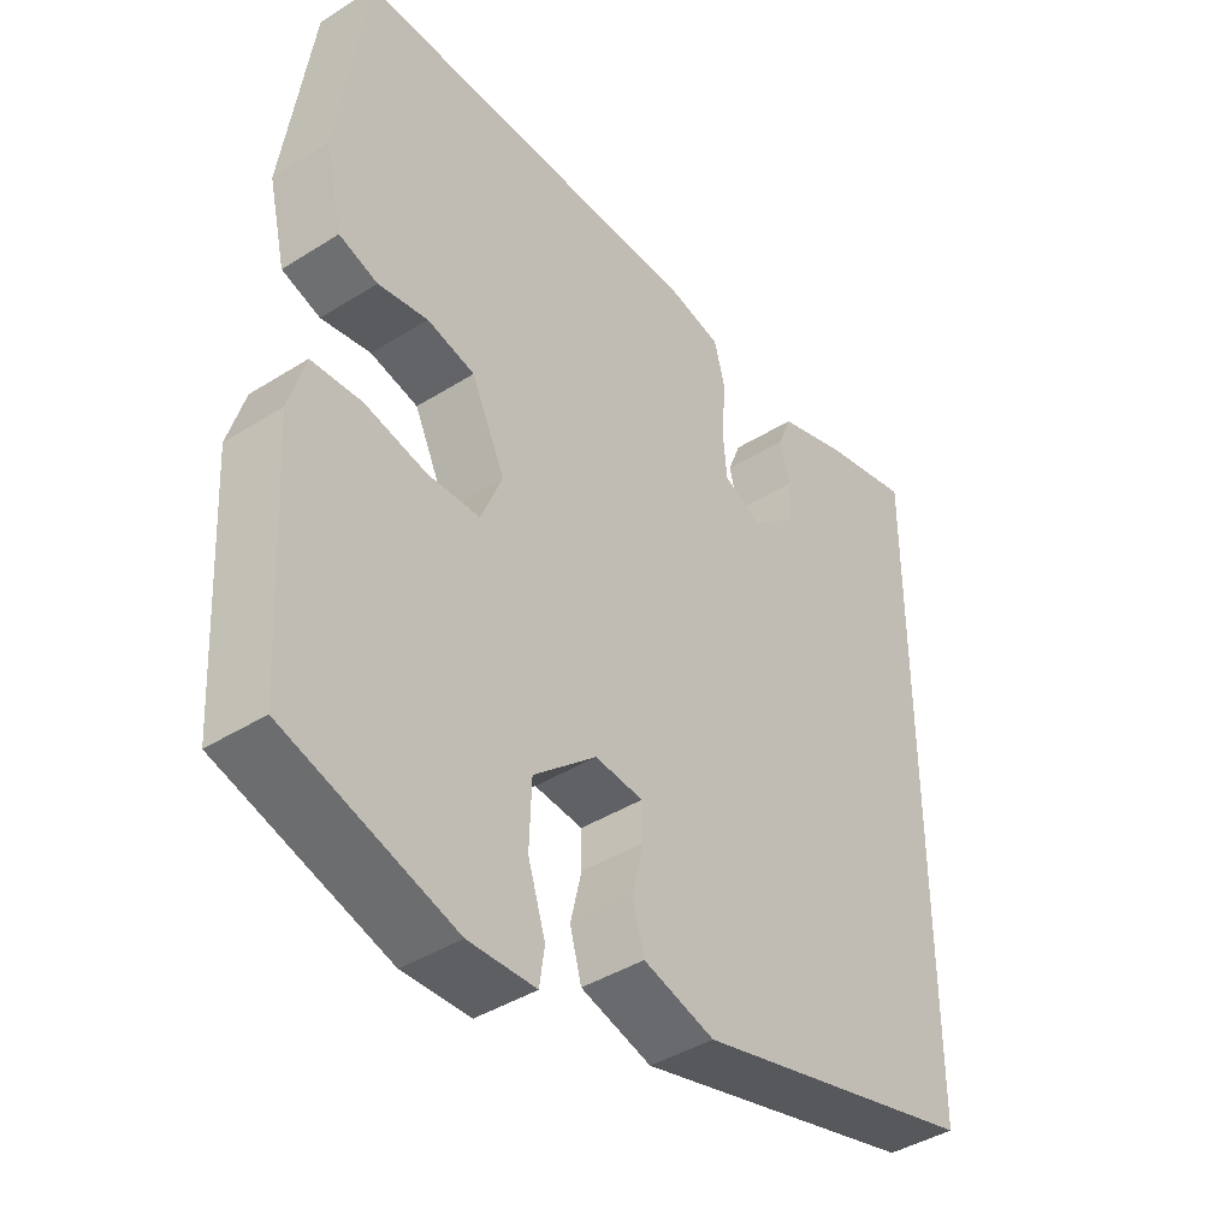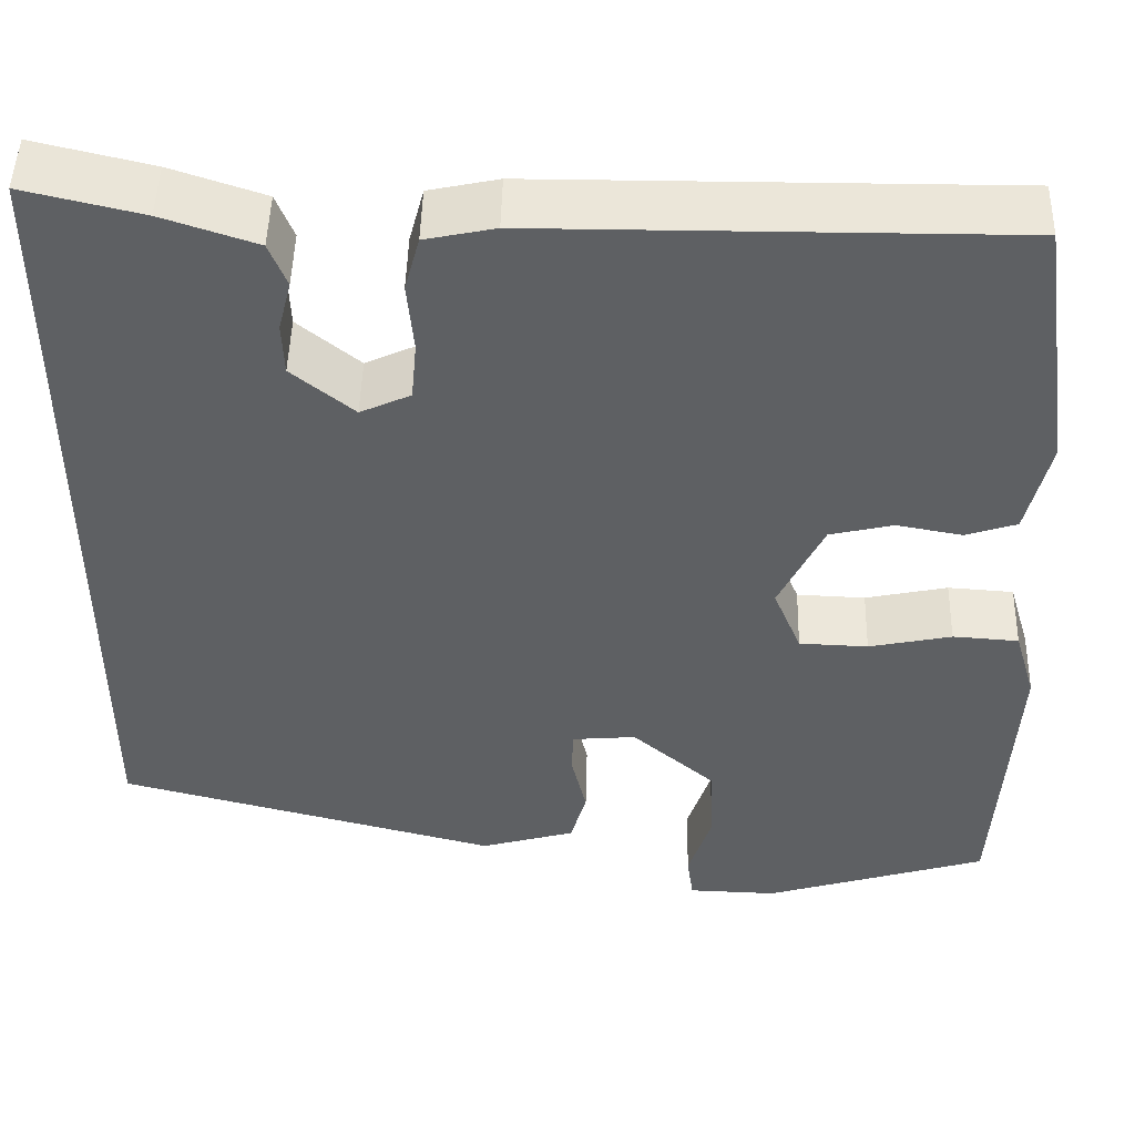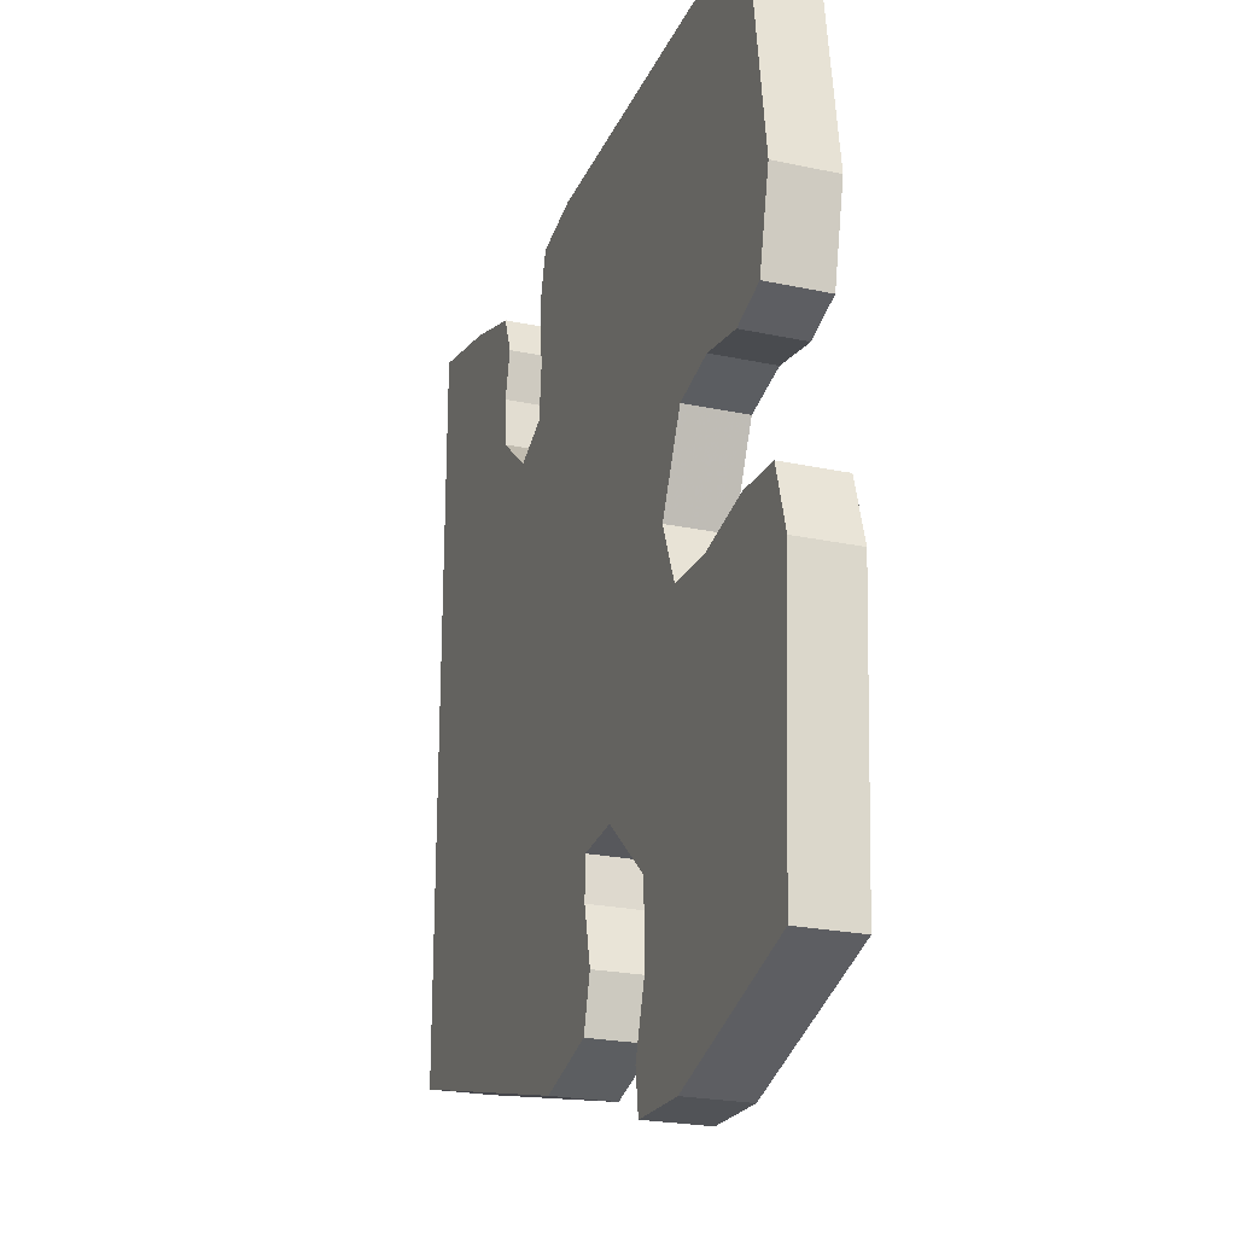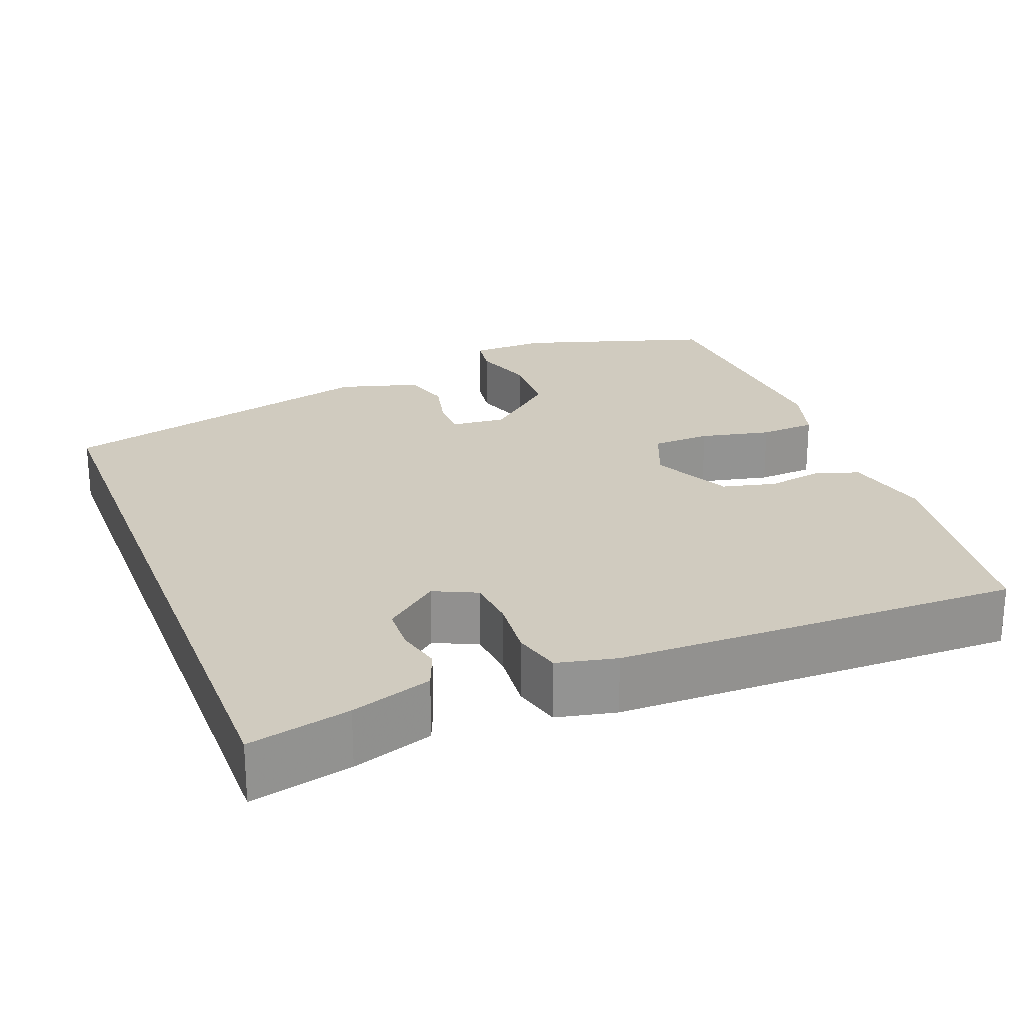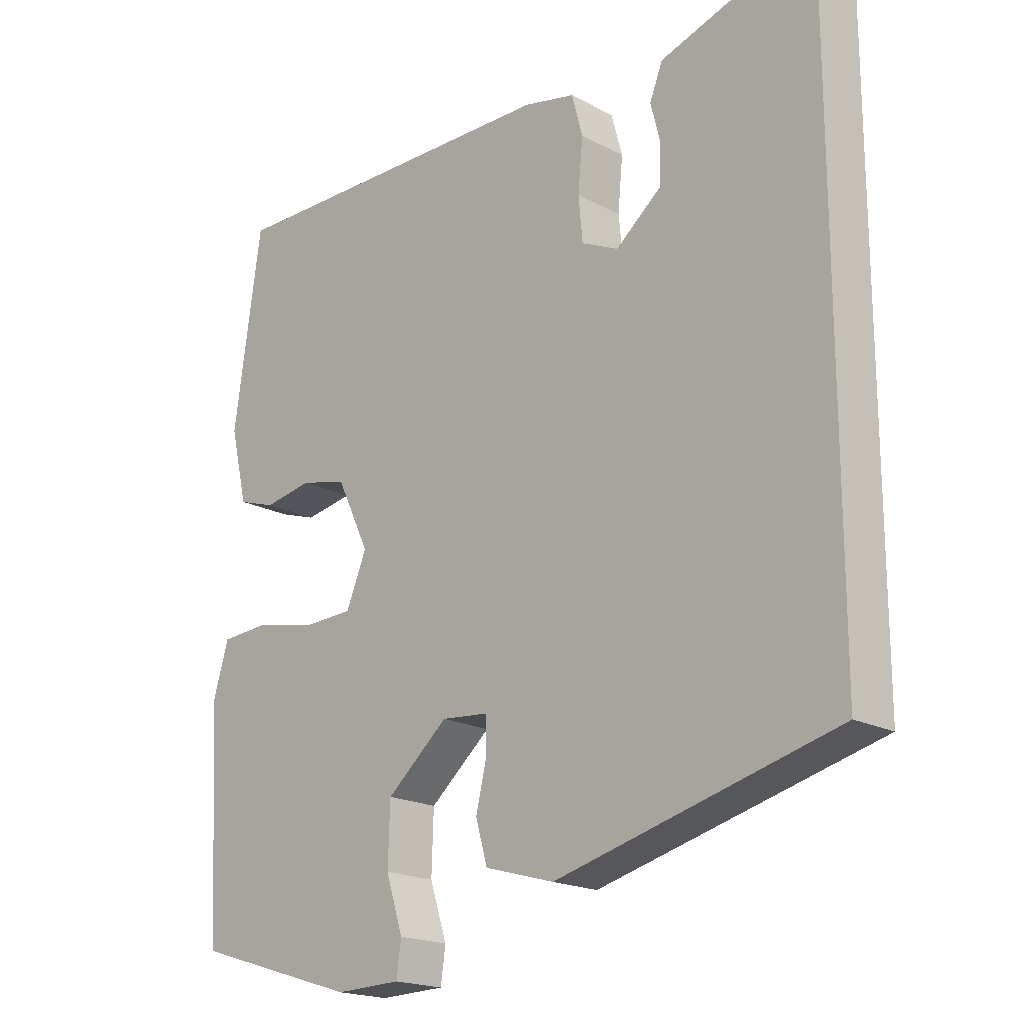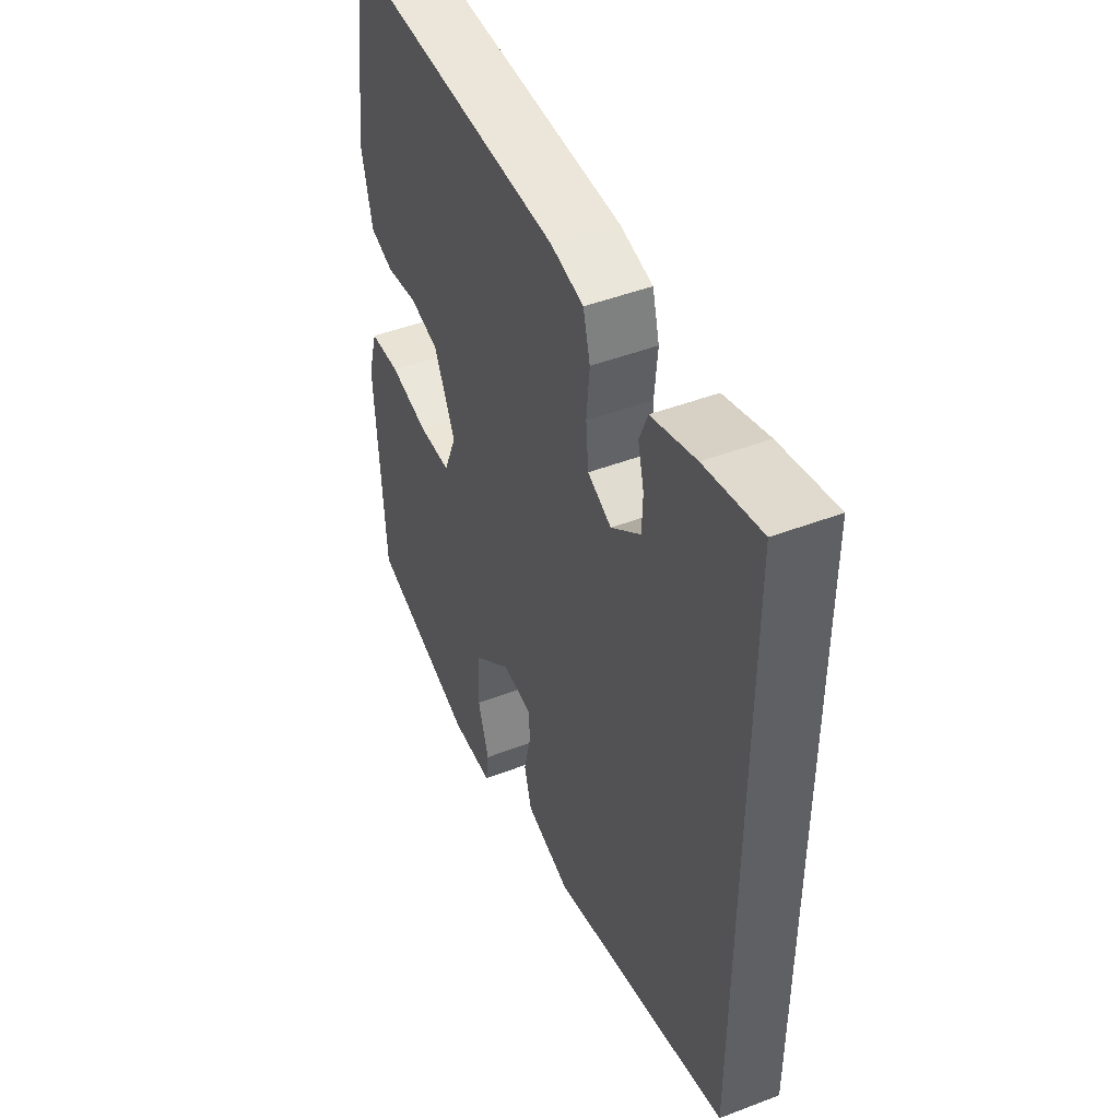
<metadata>
{"format":"obj","ext":"obj","renderer":"f3d","projection":"perspective","resolution":1024,"background":"white","views":[{"elev":-41.7,"azim":127.2,"up":"+Z"},{"elev":48.0,"azim":1.4,"up":"+Z"},{"elev":-23.9,"azim":70.5,"up":"+Z"},{"elev":23.7,"azim":-20.9,"up":"+Y"},{"elev":-19.0,"azim":-135.2,"up":"+Z"},{"elev":47.0,"azim":-113.3,"up":"+Z"}]}
</metadata>
<code>
v -0.5 0.07 -0.35
v -0.5 0.07 0.538
v -0.373 0.07 0.508
v -0.272 0.07 0.474
v -0.253 0.07 0.426
v -0.267 0.07 0.371
v -0.265 0.07 0.314
v -0.198 0.07 0.259
v -0.144 0.07 0.284
v -0.138 0.07 0.348
v -0.145 0.07 0.424
v -0.129 0.07 0.484
v -0.054 0.07 0.5
v 0.454 0.07 0.502
v 0.494 0.07 0.221
v 0.469 0.07 0.115
v 0.414 0.07 0.097
v 0.343 0.07 0.11
v 0.275 0.07 0.094
v 0.227 0.07 -0.006
v 0.257 0.07 -0.079
v 0.331 0.07 -0.082
v 0.42 0.07 -0.063
v 0.491 0.07 -0.068
v 0.514 0.07 -0.146
v 0.495 0.07 -0.469
v 0.254 0.07 -0.543
v 0.158 0.07 -0.54
v 0.151 0.07 -0.49
v 0.176 0.07 -0.412
v 0.173 0.07 -0.324
v 0.083 0.07 -0.246
v 0.014 0.07 -0.252
v 0.013 0.07 -0.301
v 0.029 0.07 -0.369
v 0.012 0.07 -0.429
v -0.09 0.07 -0.458
v -0.5 0 -0.35
v -0.5 0 0.538
v -0.373 0 0.508
v -0.272 0 0.474
v -0.253 0 0.426
v -0.267 0 0.371
v -0.265 0 0.314
v -0.198 0 0.259
v -0.144 0 0.284
v -0.138 0 0.348
v -0.145 0 0.424
v -0.129 0 0.484
v -0.054 0 0.5
v 0.454 0 0.502
v 0.494 0 0.221
v 0.469 0 0.115
v 0.414 0 0.097
v 0.343 0 0.11
v 0.275 0 0.094
v 0.227 0 -0.006
v 0.257 0 -0.079
v 0.331 0 -0.082
v 0.42 0 -0.063
v 0.491 0 -0.068
v 0.514 0 -0.146
v 0.495 0 -0.469
v 0.254 0 -0.543
v 0.158 0 -0.54
v 0.151 0 -0.49
v 0.176 0 -0.412
v 0.173 0 -0.324
v 0.083 0 -0.246
v 0.014 0 -0.252
v 0.013 0 -0.301
v 0.029 0 -0.369
v 0.012 0 -0.429
v -0.09 0 -0.458
f 1 2 3
f 37 1 3
f 36 37 3
f 35 36 3
f 34 35 3
f 33 34 3
f 28 29 30
f 27 28 30
f 26 27 30
f 25 26 30
f 24 25 30
f 23 24 30
f 22 23 30
f 21 22 30 31
f 20 21 31 32
f 16 17 18
f 15 16 18
f 14 15 18
f 13 14 18
f 12 13 18
f 11 12 18
f 10 11 18
f 9 10 18 19
f 20 32 33
f 19 20 33
f 9 19 33
f 8 9 33
f 4 5 6
f 3 4 6 7
f 7 8 33
f 3 7 33
f 40 39 38
f 40 38 74
f 40 74 73
f 40 73 72
f 40 72 71
f 40 71 70
f 67 66 65
f 67 65 64
f 67 64 63
f 67 63 62
f 67 62 61
f 67 61 60
f 67 60 59
f 68 67 59 58
f 69 68 58 57
f 55 54 53
f 55 53 52
f 55 52 51
f 55 51 50
f 55 50 49
f 55 49 48
f 55 48 47
f 56 55 47 46
f 70 69 57
f 70 57 56
f 70 56 46
f 70 46 45
f 43 42 41
f 44 43 41 40
f 70 45 44
f 70 44 40
f 1 38 39 2
f 2 39 40 3
f 3 40 41 4
f 4 41 42 5
f 5 42 43 6
f 6 43 44 7
f 7 44 45 8
f 8 45 46 9
f 9 46 47 10
f 10 47 48 11
f 11 48 49 12
f 12 49 50 13
f 13 50 51 14
f 14 51 52 15
f 15 52 53 16
f 16 53 54 17
f 17 54 55 18
f 18 55 56 19
f 19 56 57 20
f 20 57 58 21
f 21 58 59 22
f 22 59 60 23
f 23 60 61 24
f 24 61 62 25
f 25 62 63 26
f 26 63 64 27
f 27 64 65 28
f 28 65 66 29
f 29 66 67 30
f 30 67 68 31
f 31 68 69 32
f 32 69 70 33
f 33 70 71 34
f 34 71 72 35
f 35 72 73 36
f 36 73 74 37
f 37 74 38 1

</code>
